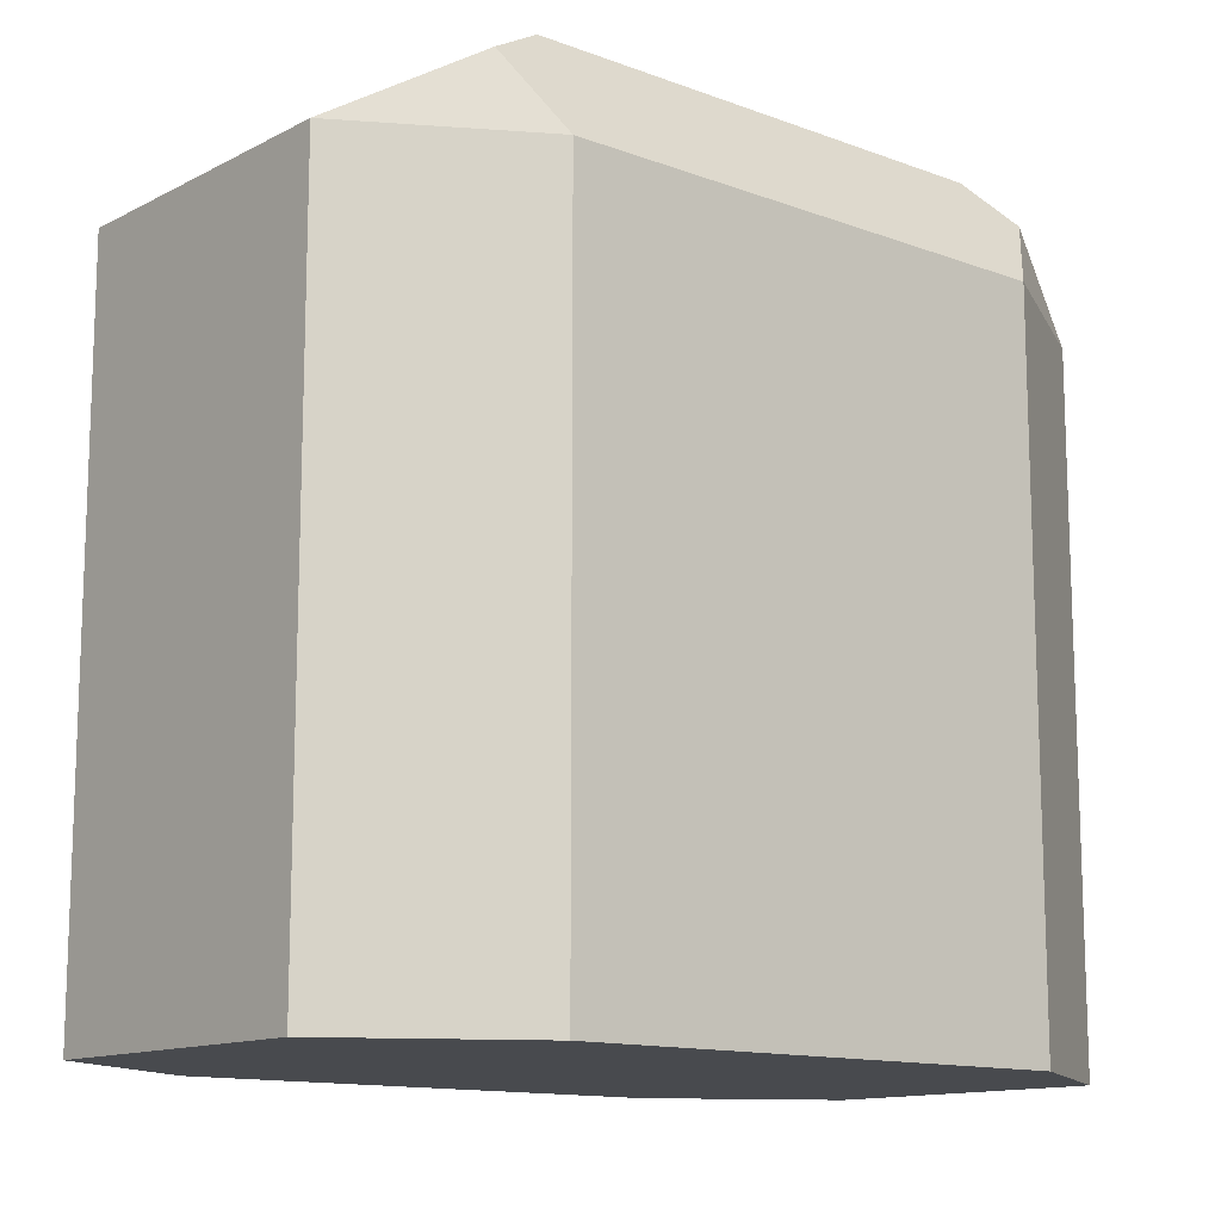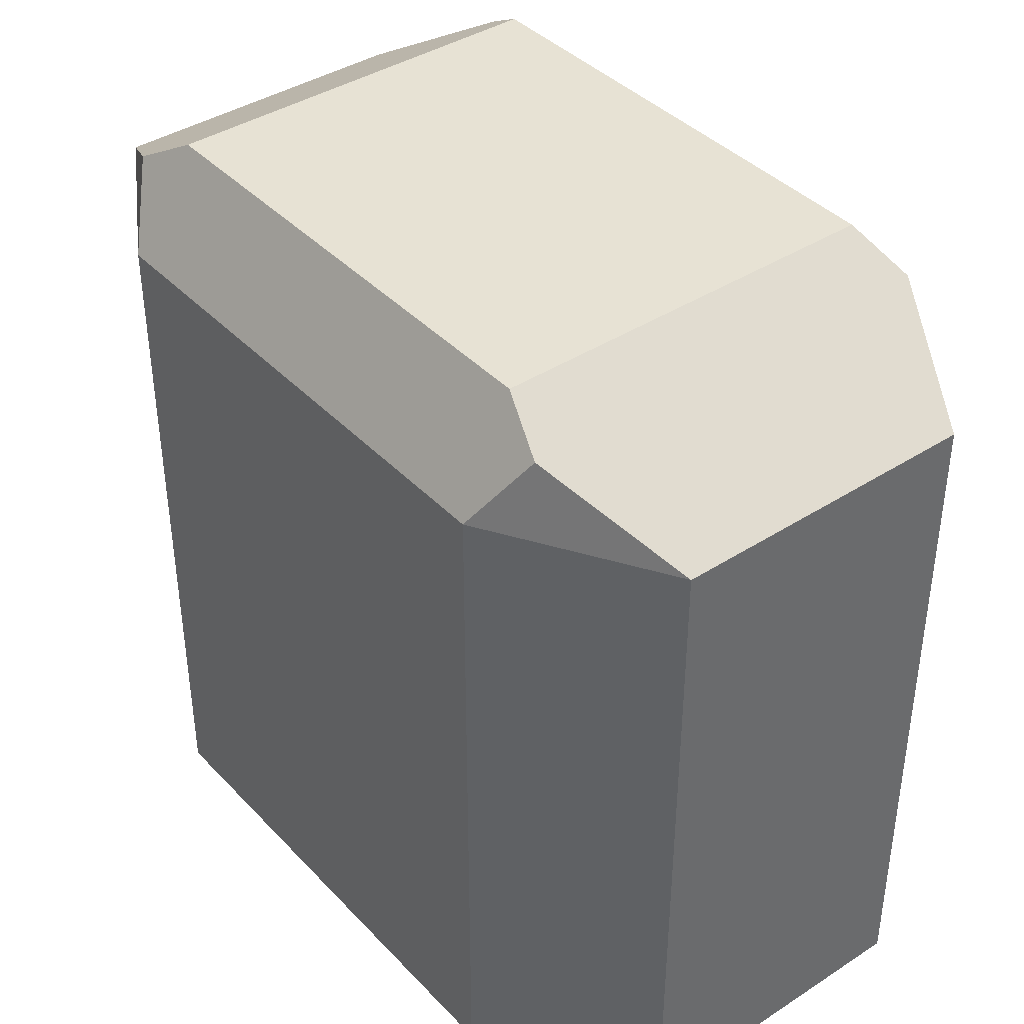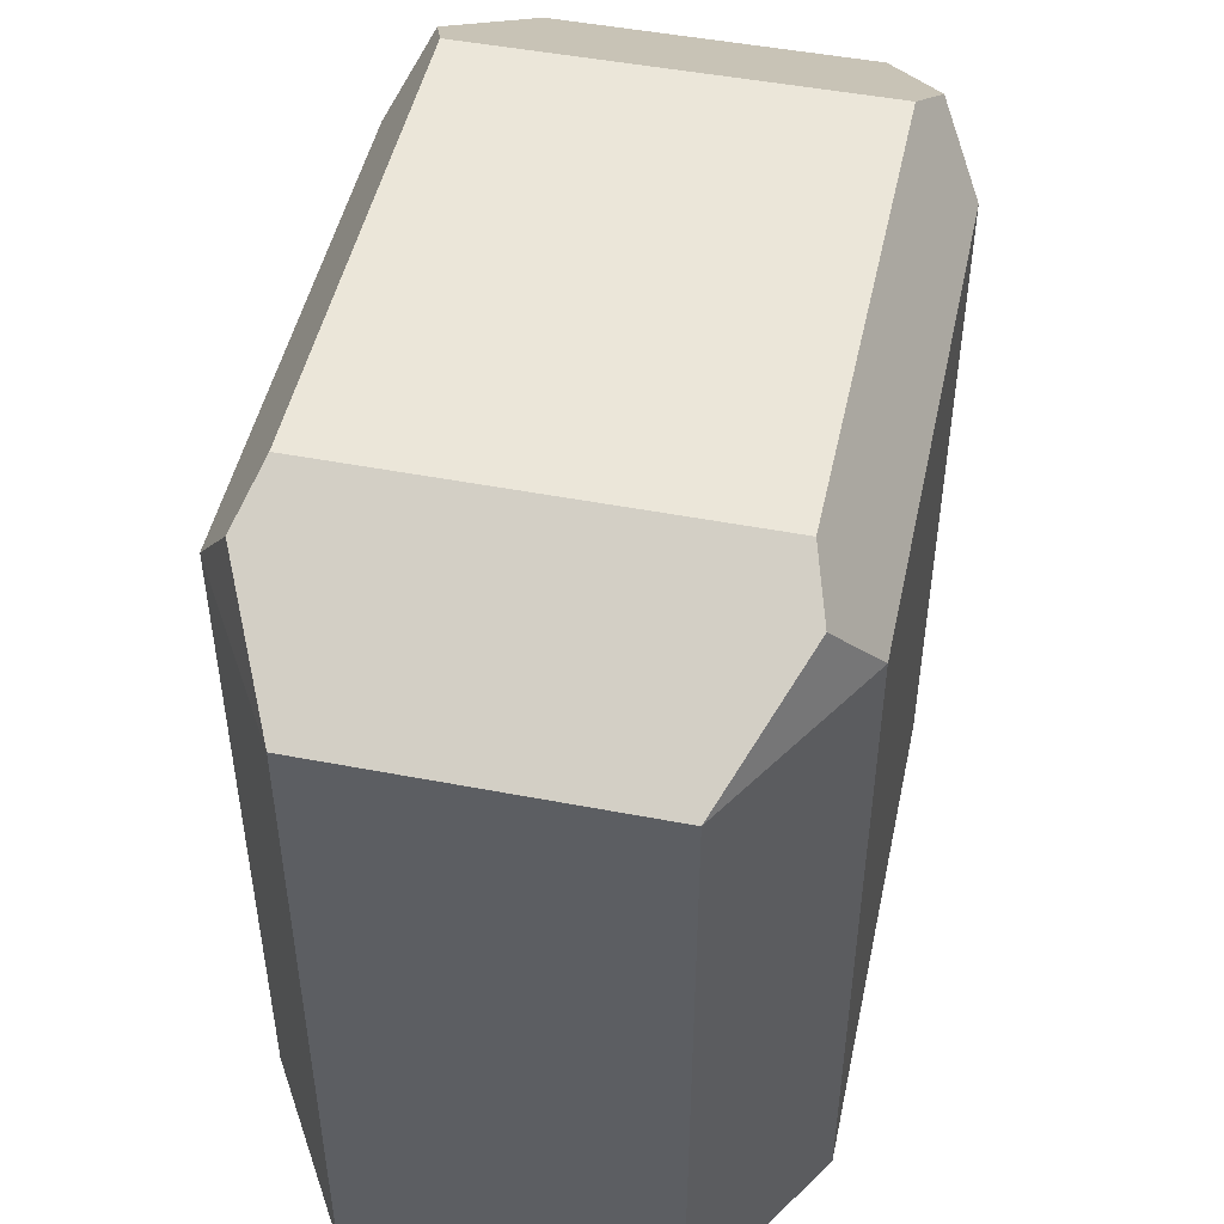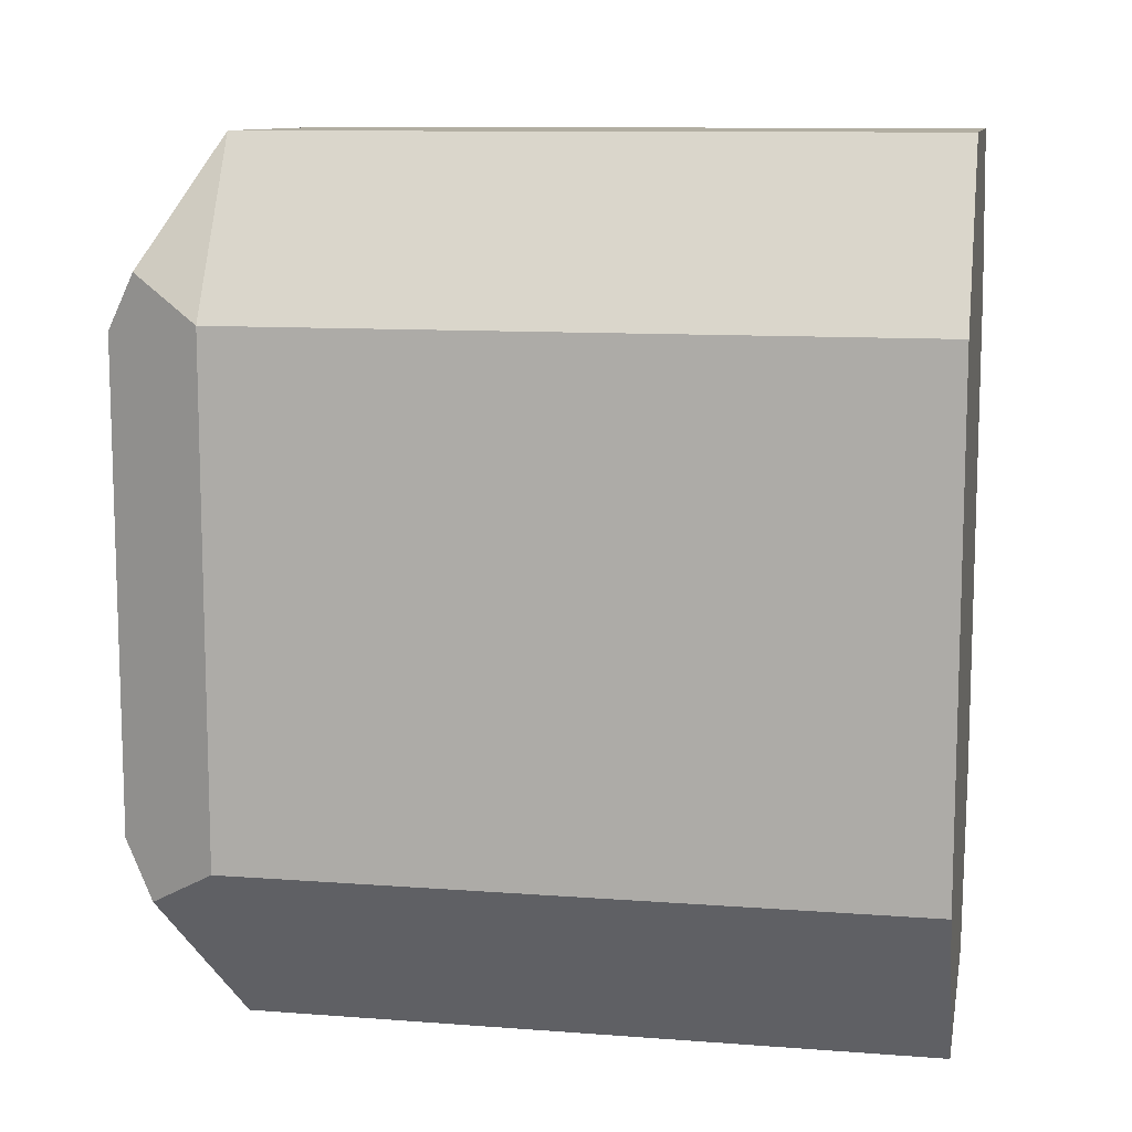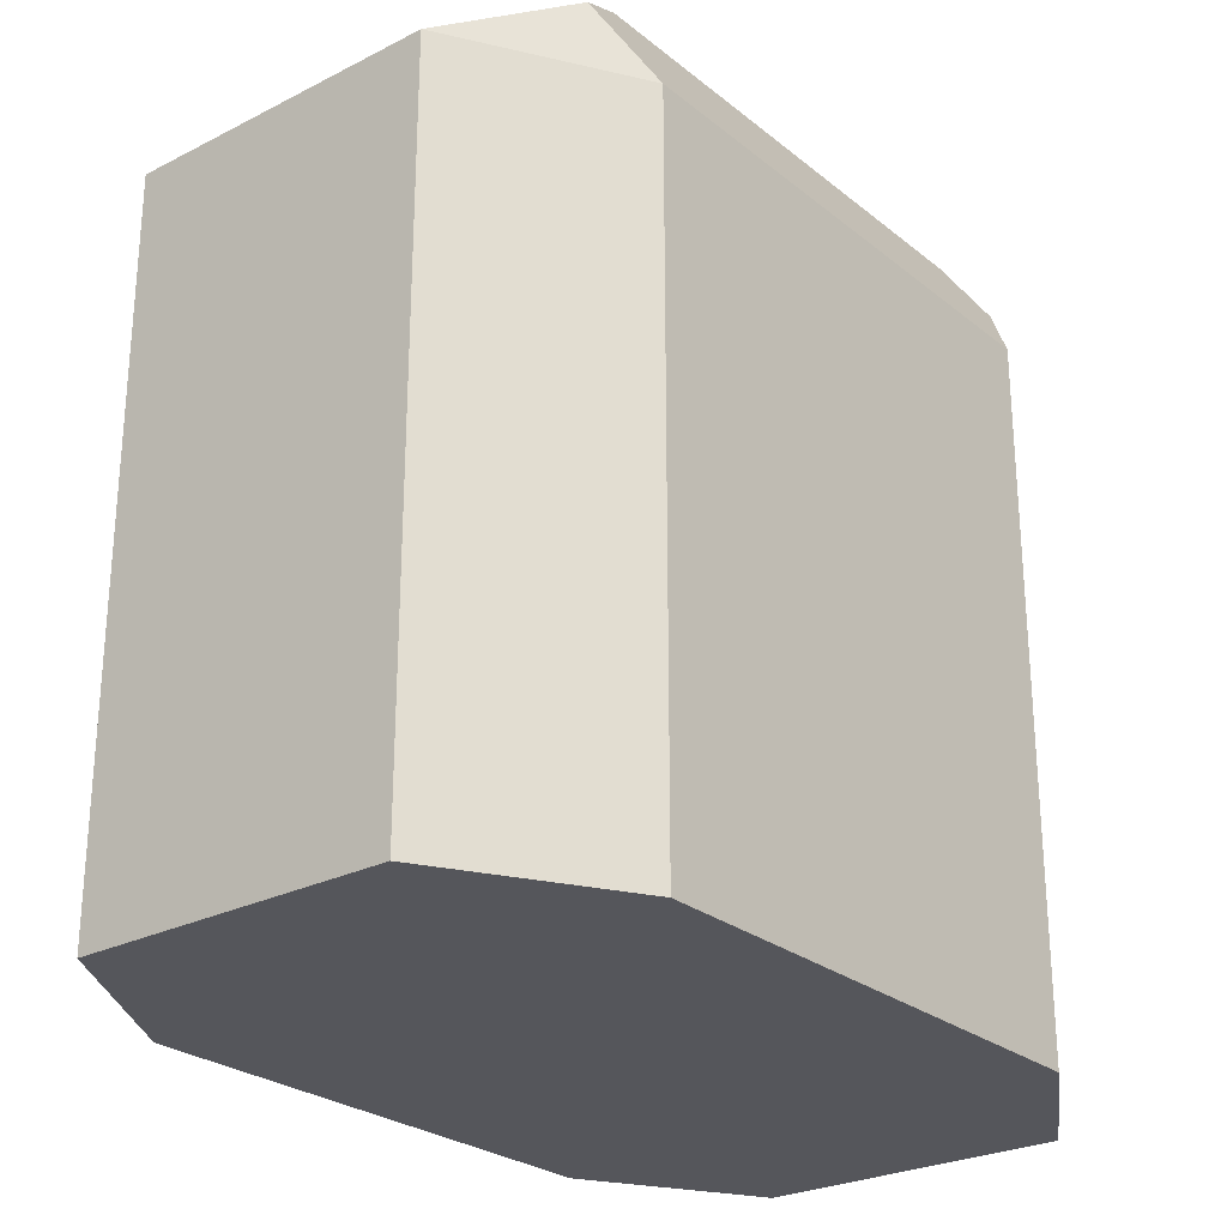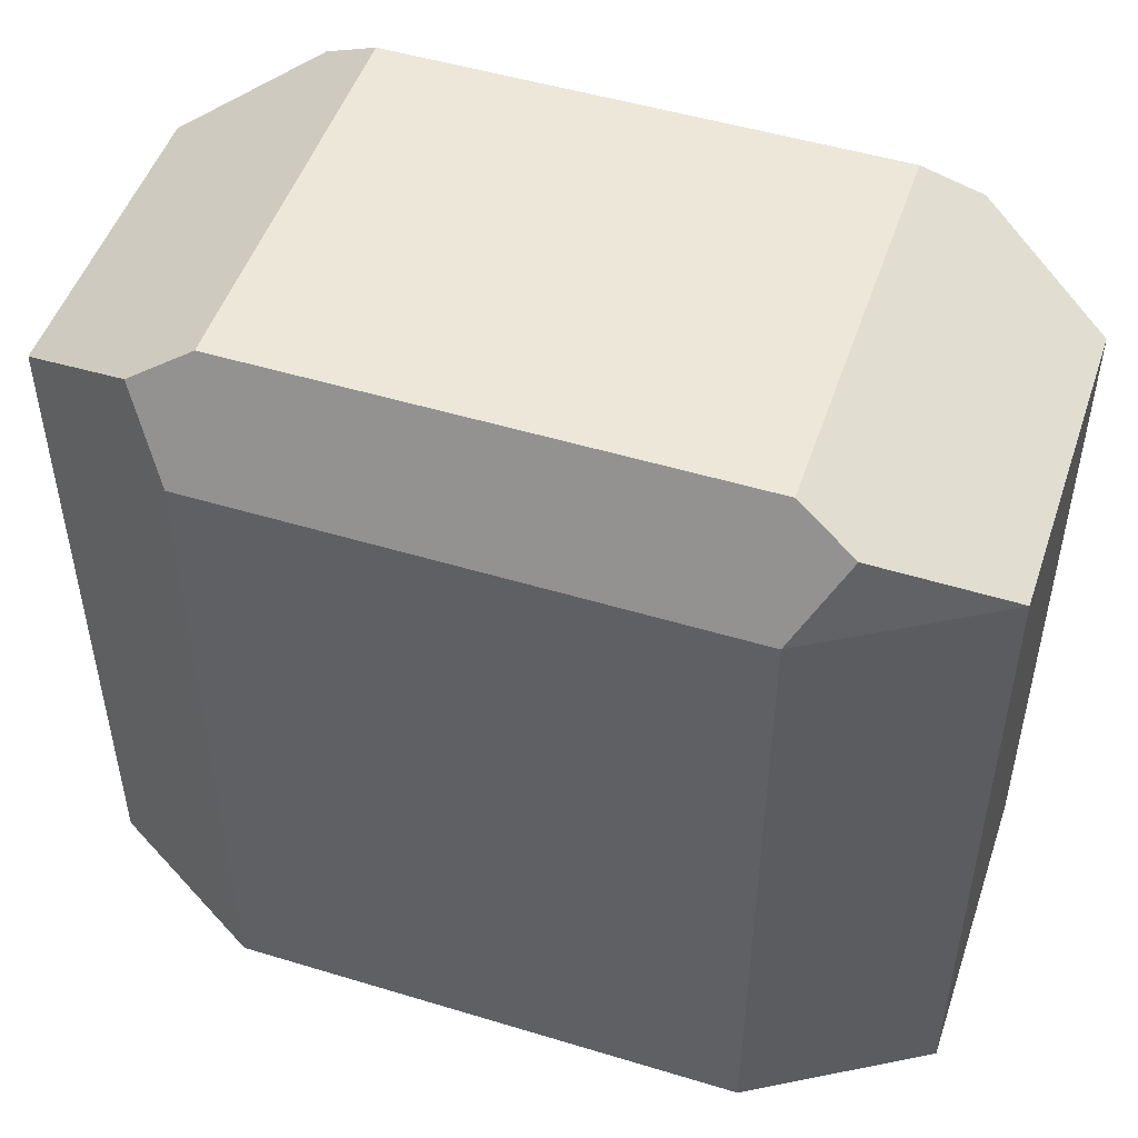
<metadata>
{"format":"obj","ext":"obj","renderer":"f3d","projection":"perspective","resolution":1024,"background":"white","views":[{"elev":-12.9,"azim":-130.5,"up":"+Y"},{"elev":40.0,"azim":141.5,"up":"+Y"},{"elev":48.5,"azim":12.1,"up":"+Y"},{"elev":10.7,"azim":-79.3,"up":"+Z"},{"elev":-26.3,"azim":38.8,"up":"+Y"},{"elev":49.8,"azim":-71.5,"up":"+Y"}]}
</metadata>
<code>
o Supplies
g Supplies
v 0.18 0.8009 0.5
v 0.18 0.0008708 0.5
v -0.18 0.0008708 0.5
v -0.18 0.8009 0.5
v -0.3 0.8009 0.3
v -0.3 0.0008708 0.3
v -0.3 0.0008708 -0.3
v -0.3 0.8009 -0.3
v -0.18 0.8009 -0.5
v -0.18 0.0008708 -0.5
v 0.18 0.0008708 -0.5
v 0.18 0.8009 -0.5
v 0.3 0.8009 -0.3
v 0.3 0.0008708 -0.3
v 0.3 0.0008708 0.3
v 0.3 0.8009 0.3
v 0.2303 0.9253 -0.2855
v 0.2303 0.9253 0.2855
v -0.2303 0.9253 0.2855
v -0.2303 0.9253 -0.2855
v -0.2518 0.8869 0.3517
v -0.2518 0.8869 -0.3517
v 0.2518 0.8869 -0.3517
v 0.2518 0.8869 0.3517
f 15 2 7
f 10 15 7
f 14 15 10
f 14 10 11
f 7 2 6
f 6 2 3
f 19 5 21
f 5 19 8
f 19 20 8
f 22 8 20
f 20 9 22
f 20 12 9
f 20 17 12
f 17 23 12
f 4 19 21
f 4 1 19
f 1 18 19
f 24 18 1
f 17 13 23
f 13 17 18
f 13 18 16
f 24 16 18
f 22 9 8
f 21 5 4
f 23 13 12
f 1 16 24
f 3 2 1
f 1 4 3
f 7 6 5
f 5 8 7
f 11 10 9
f 9 12 11
f 15 14 13
f 13 16 15
f 19 18 17
f 17 20 19
f 10 7 8
f 8 9 10
f 6 3 4
f 4 5 6
f 14 11 12
f 12 13 14
f 16 1 2
f 2 15 16

</code>
